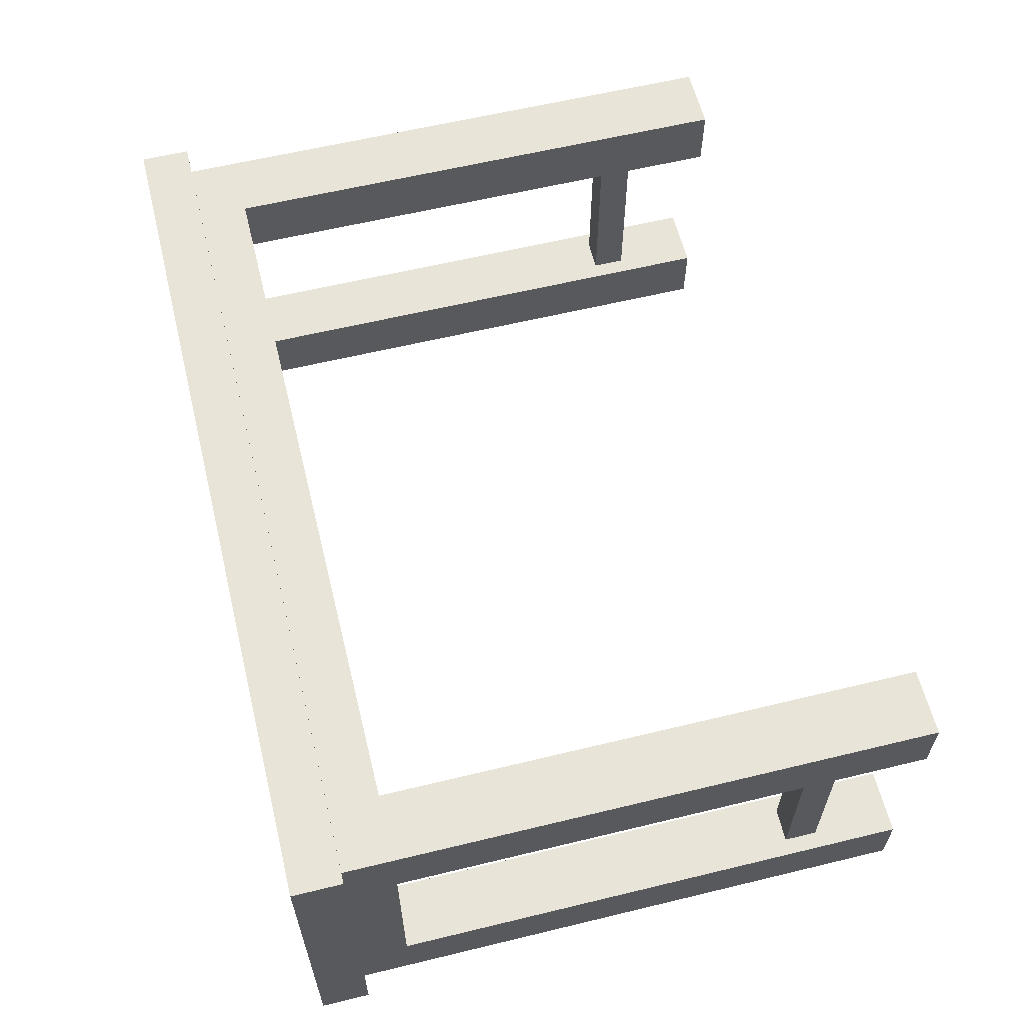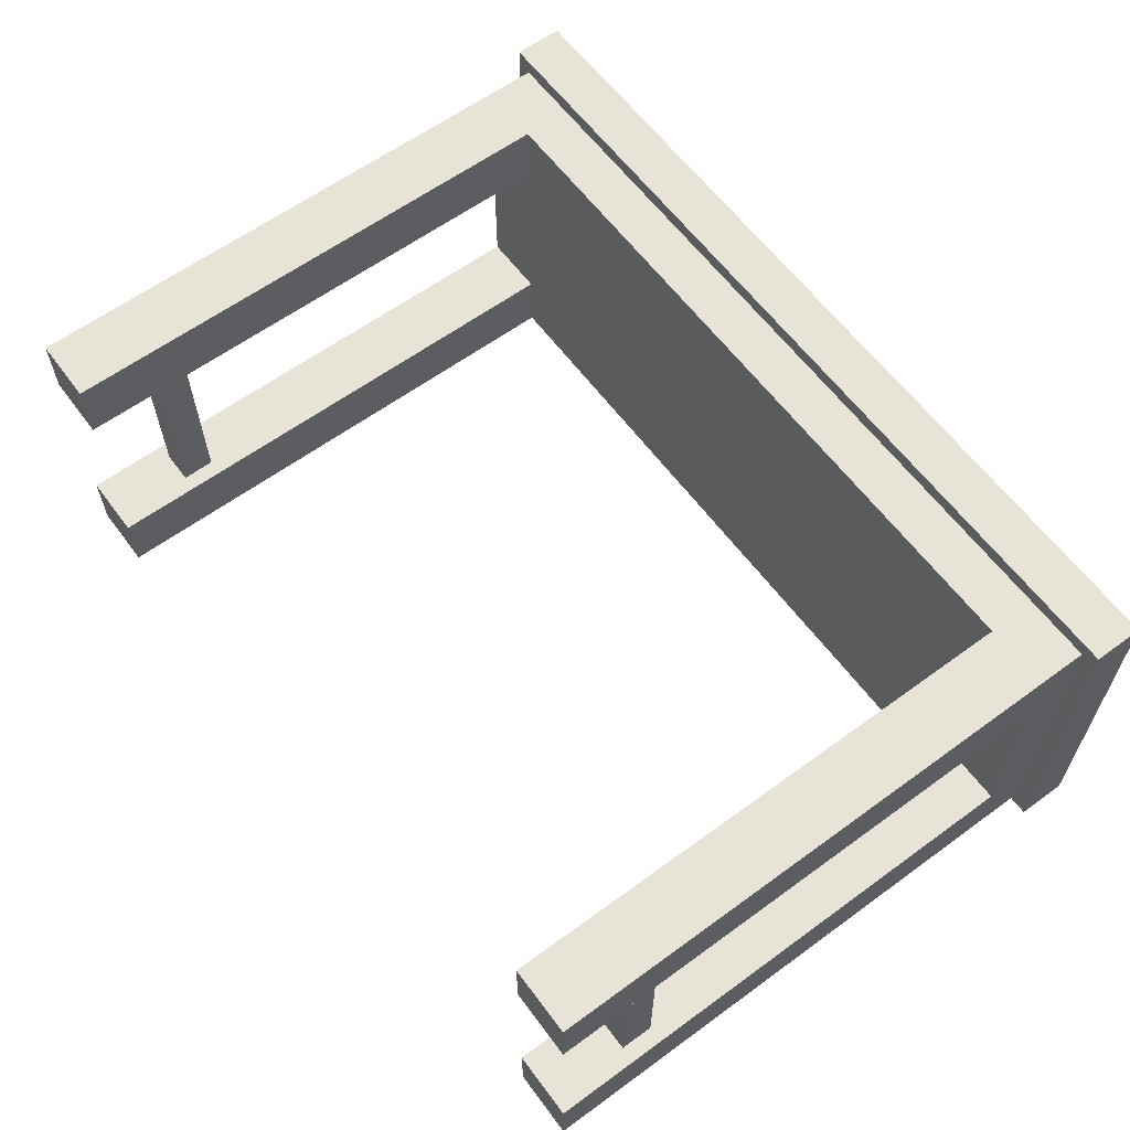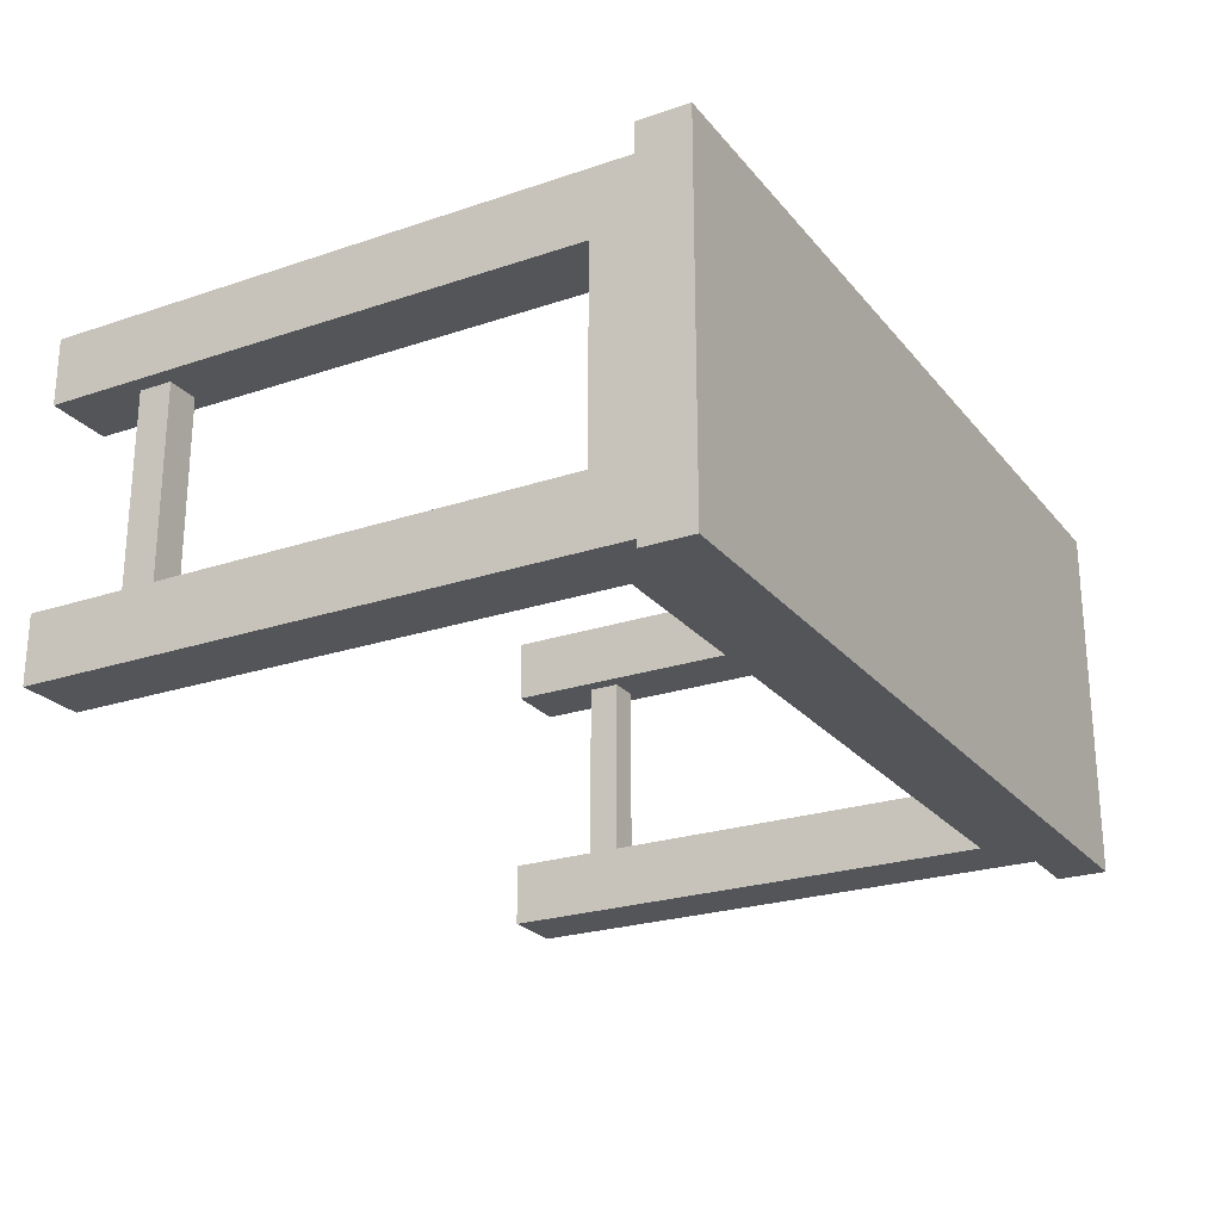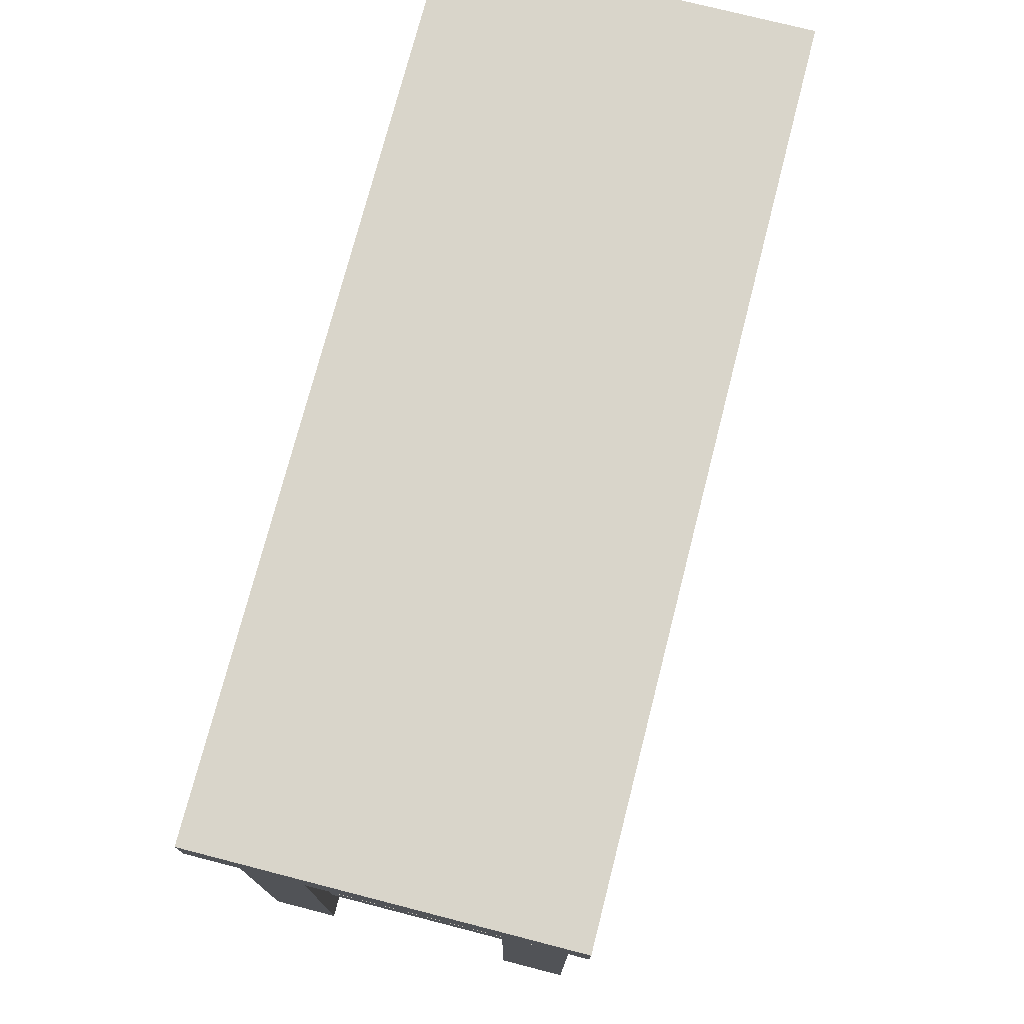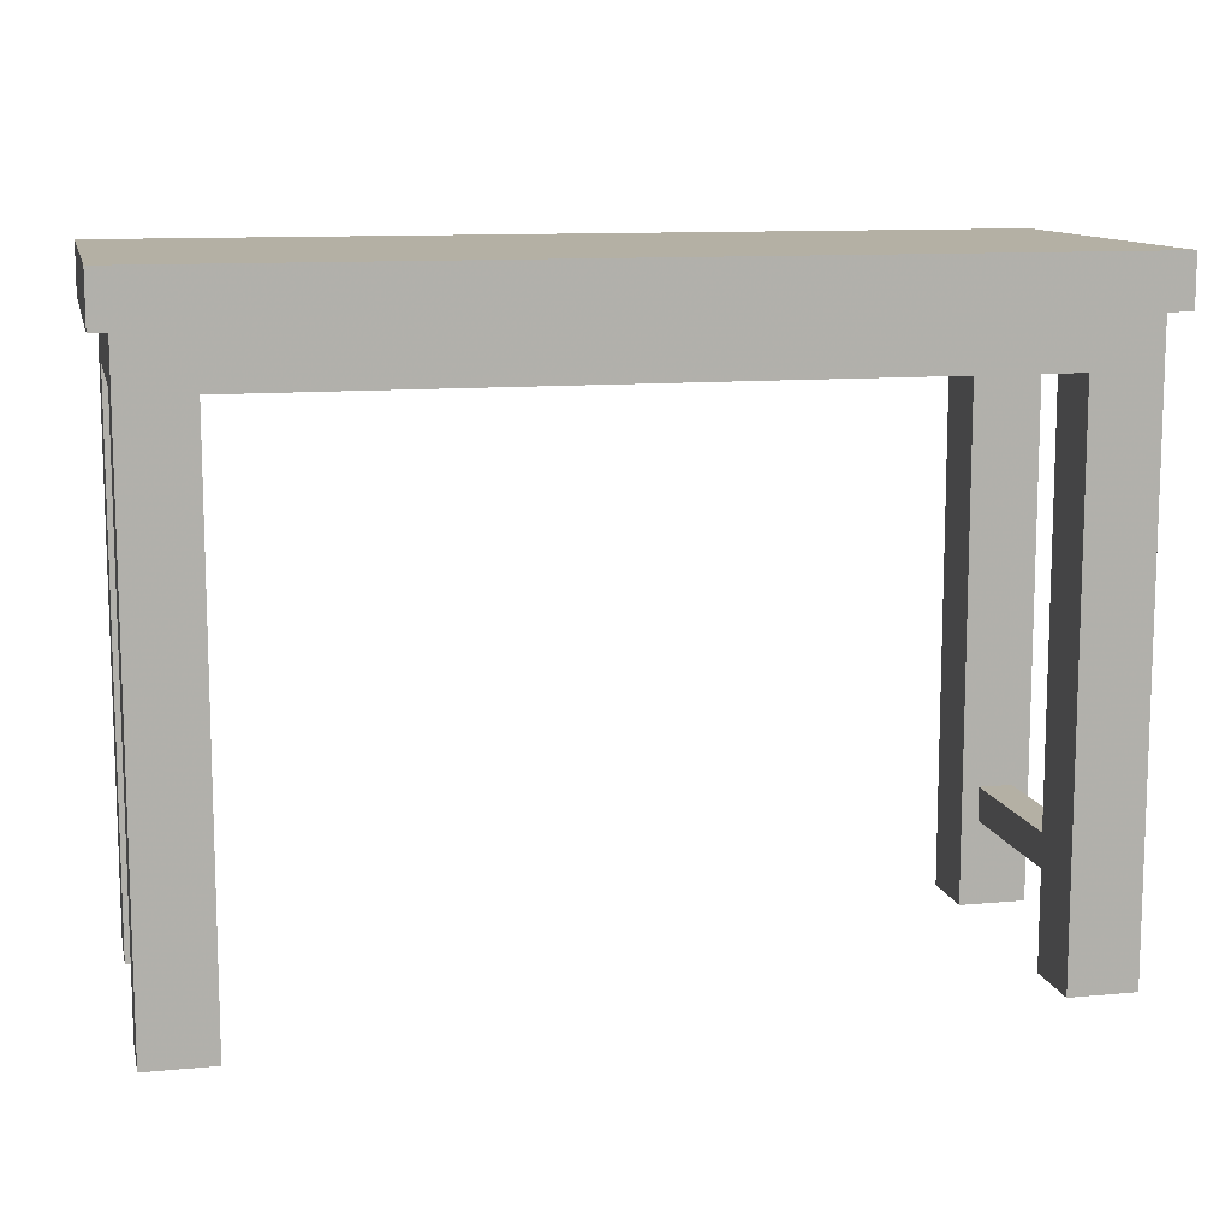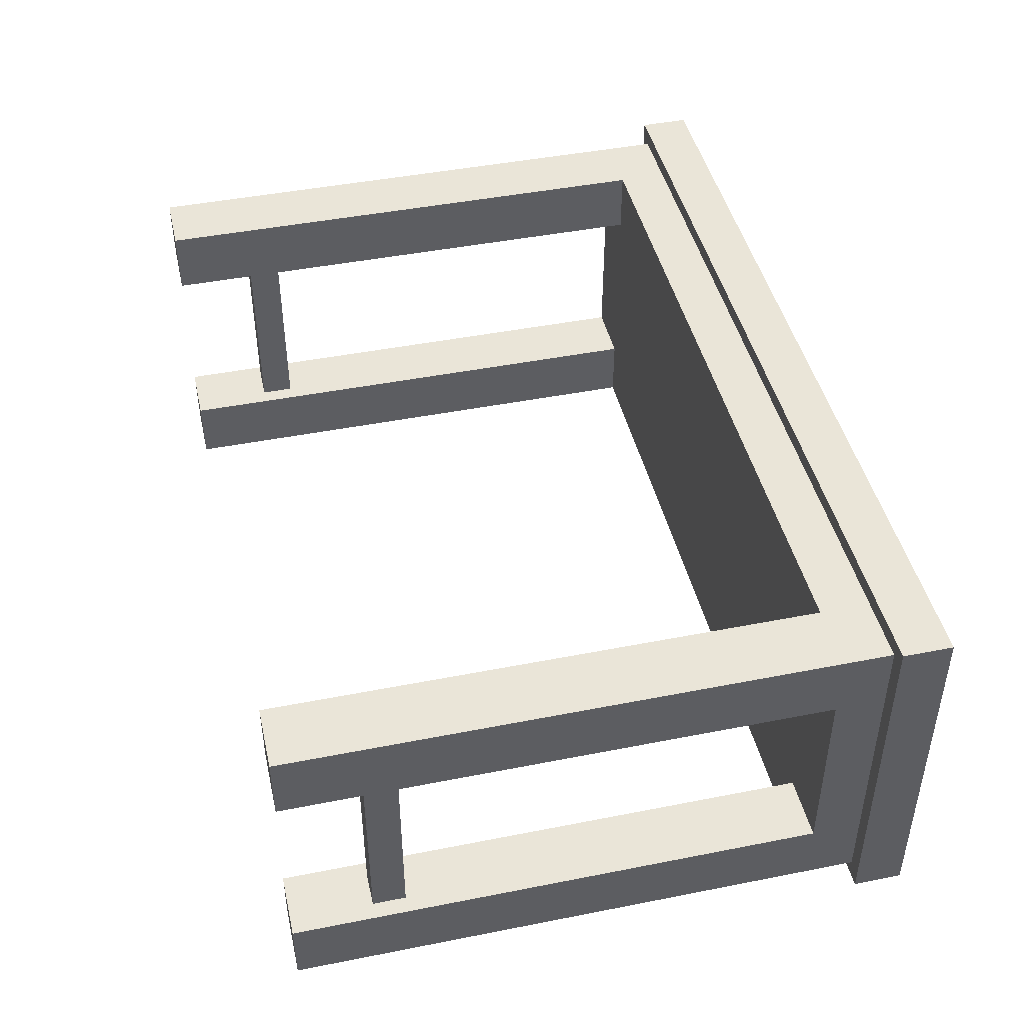
<metadata>
{"format":"obj","ext":"obj","renderer":"f3d","projection":"perspective","resolution":1024,"background":"white","views":[{"elev":60.6,"azim":-103.9,"up":"+Z"},{"elev":61.6,"azim":53.4,"up":"+Z"},{"elev":-24.0,"azim":119.2,"up":"+Z"},{"elev":74.5,"azim":104.4,"up":"+Y"},{"elev":11.4,"azim":167.3,"up":"+Y"},{"elev":44.9,"azim":77.1,"up":"+Z"}]}
</metadata>
<code>
v 0.07484 0.09355 0.6123
v 0.07484 0.09355 0.3877
v 0.03742 0.09355 0.6123
v 0.03742 0.09355 0.3877
v 0.09355 0 0.3877
v 0.09355 0 0.3129
v 0.01871 0 0.3877
v 0.01871 0 0.3129
v 0.01871 0 0.6123
v 0.01871 0.607 0.6123
v 0.01871 0 0.6871
v 0.01871 0.6631 0.6871
v 0.01871 0.607 0.3877
v 0.01871 0.6631 0.3129
v 0.09355 0.607 0.6123
v 0.09355 0.607 0.3877
v 0.09355 0.607 0.3129
v 0.09355 0.607 0.6871
v 0.9064 0.607 0.3129
v 0.9064 0.607 0.3877
v 0.9064 0.607 0.6123
v 0.9064 0.607 0.6871
v 0.9813 0.607 0.3877
v 0.9813 0.607 0.6123
v 0.9813 0.6631 0.3129
v 0.9813 0 0.3129
v 0.9064 0 0.3129
v 0.9813 0 0.6871
v 0.9813 0 0.6123
v 0.9064 0 0.6871
v 0.9064 0 0.6123
v 0.9813 0 0.3877
v 0.9064 0 0.3877
v 0.09355 0 0.6871
v 0.09355 0 0.6123
v 0.9626 0.131 0.3877
v 0.9626 0.131 0.6123
v 0.9252 0.131 0.3877
v 0.9252 0.131 0.6123
v 1 0.7192 0.2942
v 1 0.7192 0.7058
v 0 0.7192 0.2942
v 0 0.7192 0.7058
v 0.9813 0.6631 0.6871
v 0 0.6631 0.2942
v 1 0.6631 0.2942
v 1 0.6631 0.7058
v 0 0.6631 0.7058
v 0.9626 0.09355 0.6123
v 0.9626 0.09355 0.3877
v 0.9252 0.09355 0.6123
v 0.9252 0.09355 0.3877
v 0.07484 0.131 0.3877
v 0.07484 0.131 0.6123
v 0.03742 0.131 0.6123
v 0.03742 0.131 0.3877
g sideTable
f 2 1 3
f 3 4 2
f 6 5 7
f 7 8 6
f 10 9 11
f 10 11 12
f 13 10 12
f 13 12 14
f 7 13 14
f 14 8 7
f 16 15 10
f 10 13 16
f 15 16 17
f 18 15 17
f 18 17 19
f 18 19 20
f 18 20 21
f 21 22 18
f 21 20 23
f 23 24 21
f 6 8 14
f 14 17 6
f 14 19 17
f 19 14 25
f 19 25 26
f 26 27 19
f 29 28 30
f 30 31 29
f 26 32 33
f 33 27 26
f 21 31 30
f 30 22 21
f 6 17 16
f 16 5 6
f 35 34 11
f 11 9 35
f 37 36 38
f 38 39 37
f 41 40 42
f 42 43 41
f 26 23 32
f 23 26 25
f 25 44 23
f 44 24 23
f 44 29 24
f 44 28 29
f 46 45 42
f 42 40 46
f 46 40 41
f 41 47 46
f 44 46 47
f 47 48 44
f 48 12 44
f 48 14 12
f 46 44 25
f 25 45 46
f 25 14 45
f 14 48 45
f 42 45 48
f 48 43 42
f 48 47 41
f 41 43 48
f 50 49 51
f 51 52 50
f 2 53 54
f 54 1 2
f 3 35 9
f 9 10 3
f 10 55 3
f 10 54 55
f 35 3 1
f 1 15 35
f 1 54 15
f 54 10 15
f 54 53 56
f 56 55 54
f 56 4 3
f 3 55 56
f 2 7 5
f 5 16 2
f 16 53 2
f 16 56 53
f 7 2 4
f 4 13 7
f 4 56 13
f 56 16 13
f 35 15 18
f 18 34 35
f 30 28 44
f 44 22 30
f 44 18 22
f 18 44 12
f 18 12 11
f 11 34 18
f 19 27 33
f 33 20 19
f 38 52 51
f 51 39 38
f 51 29 31
f 31 21 51
f 21 39 51
f 21 37 39
f 29 51 49
f 49 24 29
f 49 37 24
f 37 21 24
f 50 36 37
f 37 49 50
f 50 33 32
f 32 23 50
f 23 36 50
f 23 38 36
f 33 50 52
f 52 20 33
f 52 38 20
f 38 23 20
f 44 25 14
f 14 12 44
g sideTable
f 2 1 3
f 3 4 2
f 6 5 7
f 7 8 6
f 10 9 11
f 10 11 12
f 13 10 12
f 13 12 14
f 7 13 14
f 14 8 7
f 16 15 10
f 10 13 16
f 15 16 17
f 18 15 17
f 18 17 19
f 18 19 20
f 18 20 21
f 21 22 18
f 21 20 23
f 23 24 21
f 6 8 14
f 14 17 6
f 14 19 17
f 19 14 25
f 19 25 26
f 26 27 19
f 29 28 30
f 30 31 29
f 26 32 33
f 33 27 26
f 21 31 30
f 30 22 21
f 6 17 16
f 16 5 6
f 35 34 11
f 11 9 35
f 37 36 38
f 38 39 37
f 41 40 42
f 42 43 41
f 26 23 32
f 23 26 25
f 25 44 23
f 44 24 23
f 44 29 24
f 44 28 29
f 46 45 42
f 42 40 46
f 46 40 41
f 41 47 46
f 44 46 47
f 47 48 44
f 48 12 44
f 48 14 12
f 46 44 25
f 25 45 46
f 25 14 45
f 14 48 45
f 42 45 48
f 48 43 42
f 48 47 41
f 41 43 48
f 50 49 51
f 51 52 50
f 2 53 54
f 54 1 2
f 3 35 9
f 9 10 3
f 10 55 3
f 10 54 55
f 35 3 1
f 1 15 35
f 1 54 15
f 54 10 15
f 54 53 56
f 56 55 54
f 56 4 3
f 3 55 56
f 2 7 5
f 5 16 2
f 16 53 2
f 16 56 53
f 7 2 4
f 4 13 7
f 4 56 13
f 56 16 13
f 35 15 18
f 18 34 35
f 30 28 44
f 44 22 30
f 44 18 22
f 18 44 12
f 18 12 11
f 11 34 18
f 19 27 33
f 33 20 19
f 38 52 51
f 51 39 38
f 51 29 31
f 31 21 51
f 21 39 51
f 21 37 39
f 29 51 49
f 49 24 29
f 49 37 24
f 37 21 24
f 50 36 37
f 37 49 50
f 50 33 32
f 32 23 50
f 23 36 50
f 23 38 36
f 33 50 52
f 52 20 33
f 52 38 20
f 38 23 20
f 44 25 14
f 14 12 44

</code>
